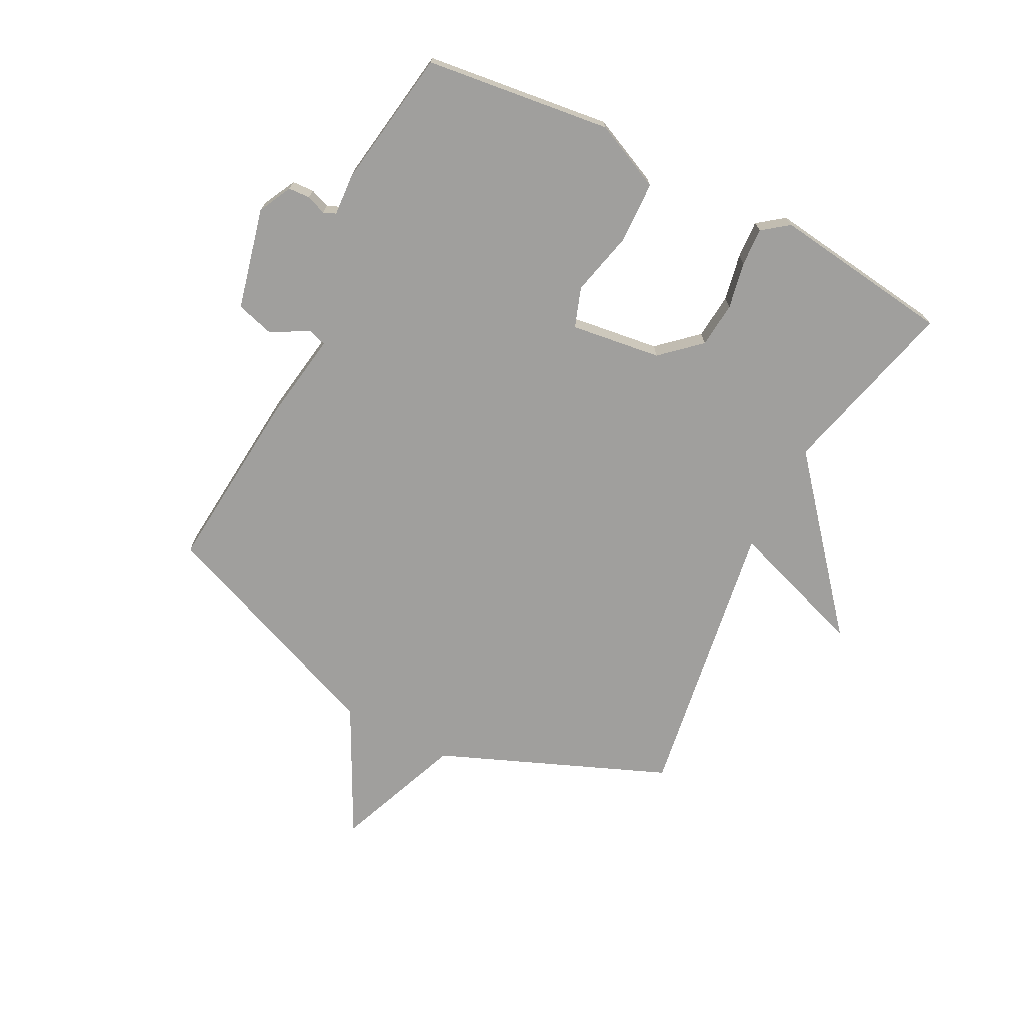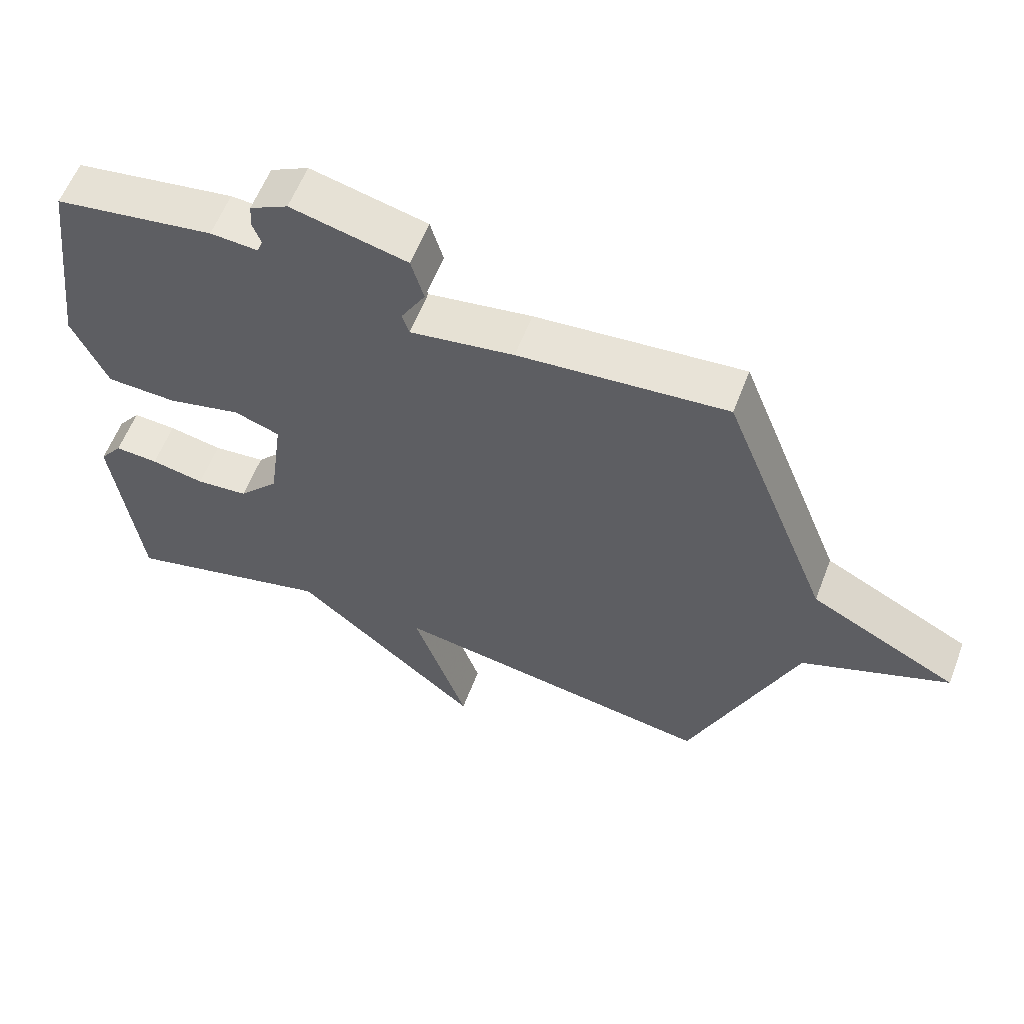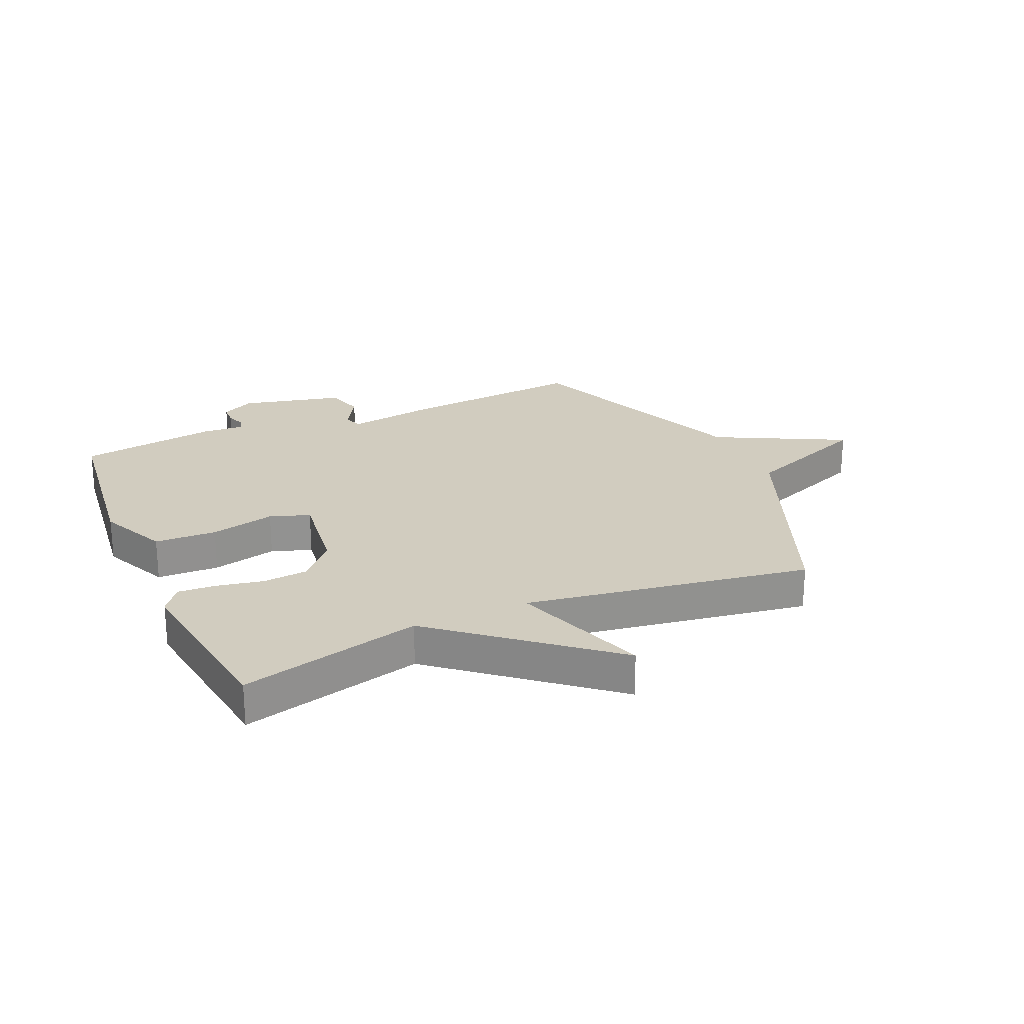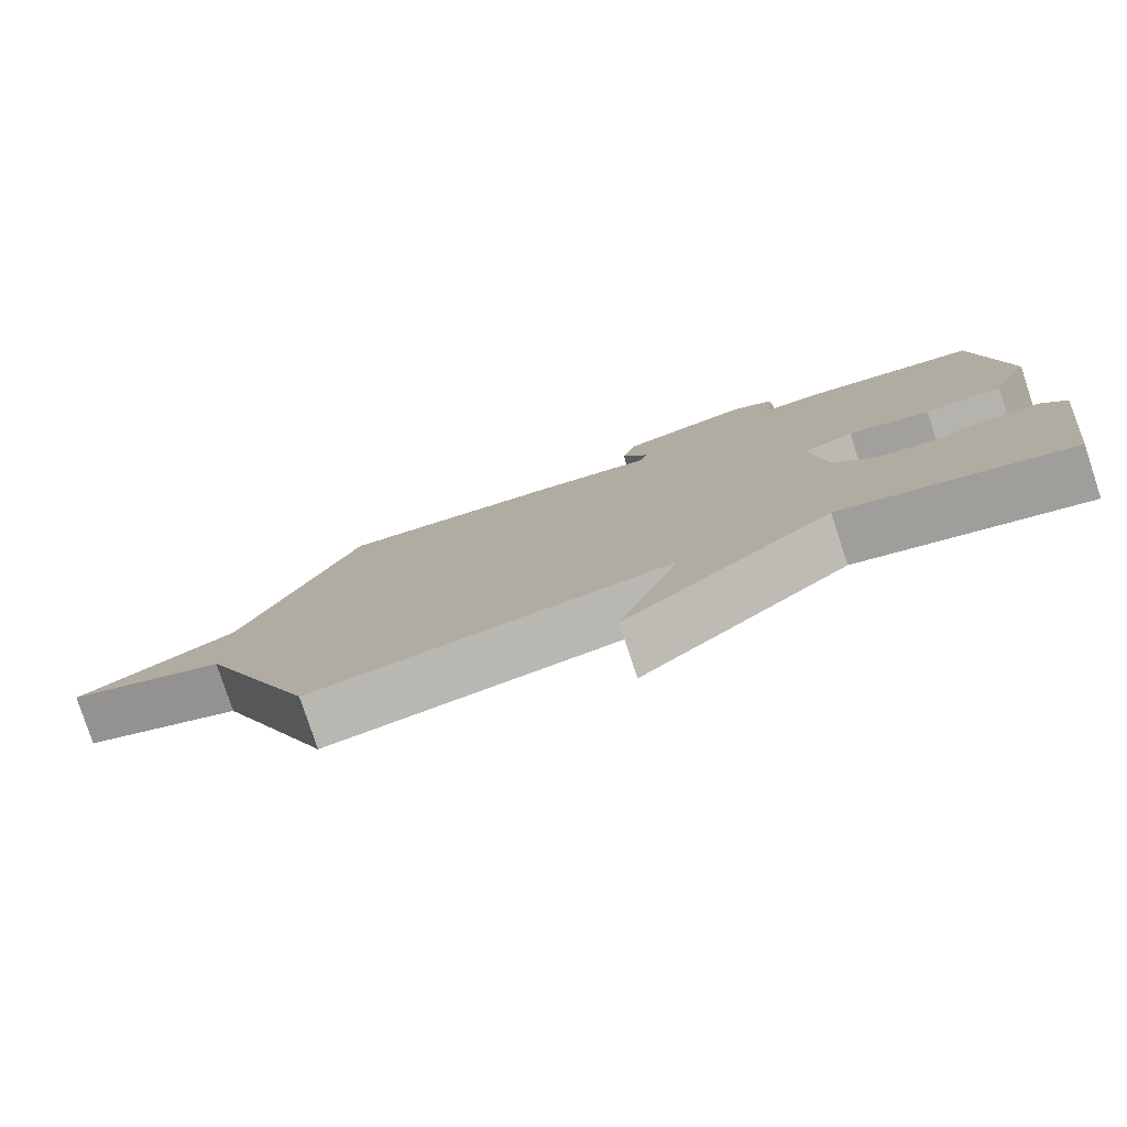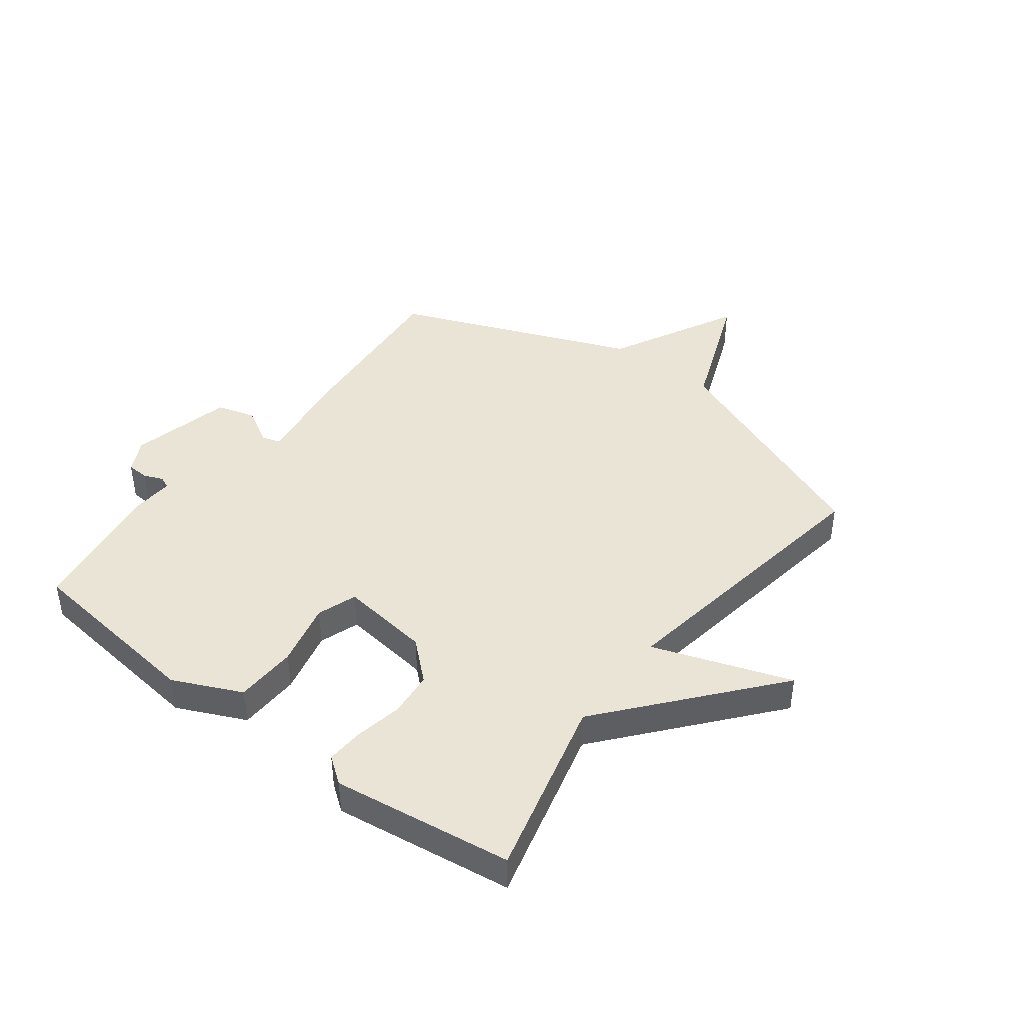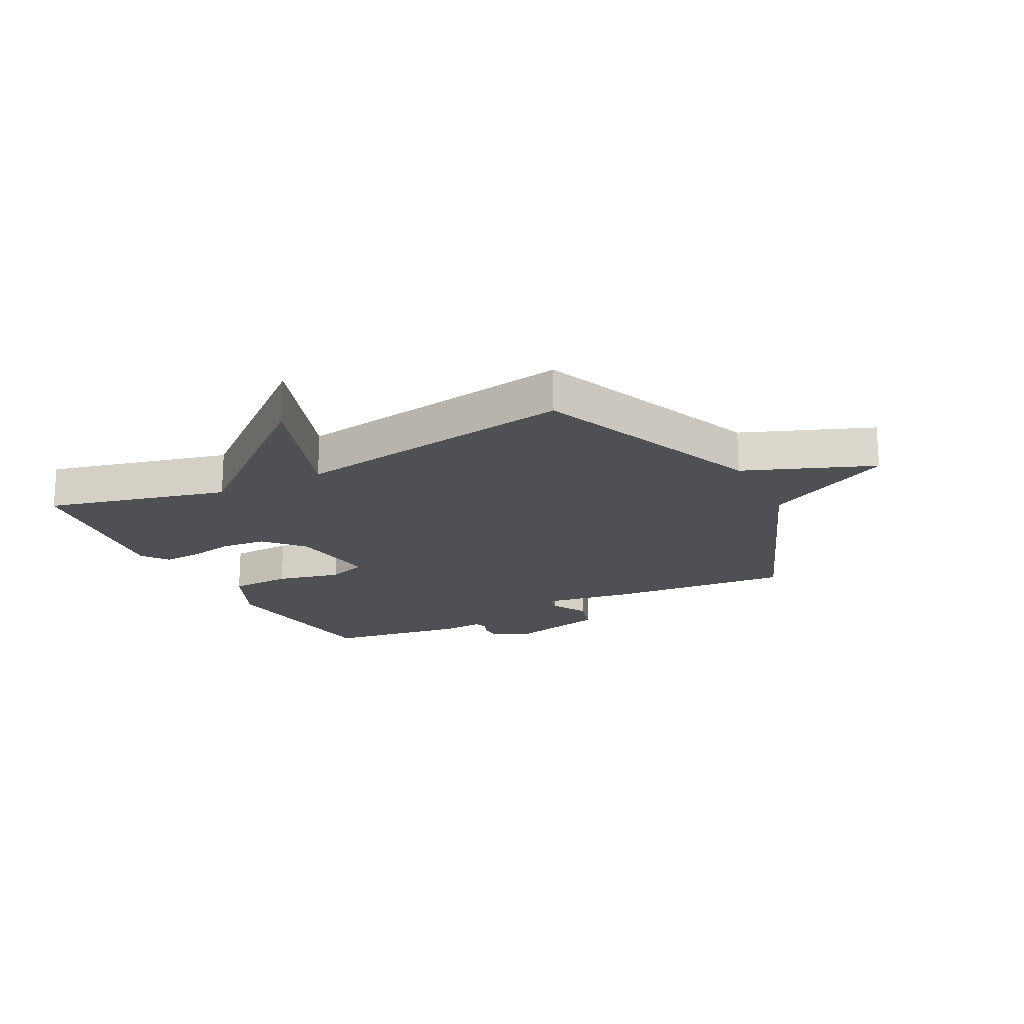
<metadata>
{"format":"obj","ext":"obj","renderer":"f3d","projection":"perspective","resolution":1024,"background":"white","views":[{"elev":-71.4,"azim":62.7,"up":"+Y"},{"elev":58.7,"azim":-159.1,"up":"+Z"},{"elev":24.1,"azim":156.0,"up":"+Y"},{"elev":-79.0,"azim":18.2,"up":"+Z"},{"elev":42.6,"azim":127.0,"up":"+Y"},{"elev":-19.1,"azim":-152.8,"up":"+Y"}]}
</metadata>
<code>
v -0.5 0.07 -0.5
v -0.661 0.07 -0.108
v -0.882 0.07 -0.022
v -0.661 0.07 0.092
v -0.5 0.07 0.5
v -0.188 0.07 0.473
v -0.032 0.07 0.449
v -0.022 0.07 0.482
v -0.058 0.07 0.544
v -0.039 0.07 0.61
v 0.135 0.07 0.652
v 0.192 0.07 0.623
v 0.194 0.07 0.586
v 0.181 0.07 0.552
v 0.19 0.07 0.531
v 0.261 0.07 0.536
v 0.5 0.07 0.5
v 0.54 0.07 0.181
v 0.487 0.07 0.064
v 0.381 0.07 0.06
v 0.27 0.07 0.086
v 0.202 0.07 0.062
v 0.223 0.07 -0.093
v 0.283 0.07 -0.159
v 0.361 0.07 -0.166
v 0.441 0.07 -0.15
v 0.506 0.07 -0.146
v 0.54 0.07 -0.191
v 0.5 0.07 -0.5
v 0.189 0.07 -0.422
v -0.092 0.07 -0.659
v -0.011 0.07 -0.422
v -0.5 0 -0.5
v -0.661 0 -0.108
v -0.882 0 -0.022
v -0.661 0 0.092
v -0.5 0 0.5
v -0.188 0 0.473
v -0.032 0 0.449
v -0.022 0 0.482
v -0.058 0 0.544
v -0.039 0 0.61
v 0.135 0 0.652
v 0.192 0 0.623
v 0.194 0 0.586
v 0.181 0 0.552
v 0.19 0 0.531
v 0.261 0 0.536
v 0.5 0 0.5
v 0.54 0 0.181
v 0.487 0 0.064
v 0.381 0 0.06
v 0.27 0 0.086
v 0.202 0 0.062
v 0.223 0 -0.093
v 0.283 0 -0.159
v 0.361 0 -0.166
v 0.441 0 -0.15
v 0.506 0 -0.146
v 0.54 0 -0.191
v 0.5 0 -0.5
v 0.189 0 -0.422
v -0.092 0 -0.659
v -0.011 0 -0.422
f 30 31 32
f 28 29 30
f 27 28 30
f 26 27 30
f 25 26 30
f 24 25 30 32
f 32 1 2
f 24 32 2
f 23 24 2
f 19 20 21
f 18 19 21
f 17 18 21
f 16 17 21
f 15 16 21
f 14 15 21 22
f 12 13 14
f 11 12 14
f 10 11 14
f 9 10 14
f 8 9 14
f 7 8 14 22
f 22 23 2
f 7 22 2
f 6 7 2
f 5 6 2
f 4 5 2
f 2 3 4
f 64 63 62
f 62 61 60
f 62 60 59
f 62 59 58
f 62 58 57
f 64 62 57 56
f 34 33 64
f 34 64 56
f 34 56 55
f 53 52 51
f 53 51 50
f 53 50 49
f 53 49 48
f 53 48 47
f 54 53 47 46
f 46 45 44
f 46 44 43
f 46 43 42
f 46 42 41
f 46 41 40
f 54 46 40 39
f 34 55 54
f 34 54 39
f 34 39 38
f 34 38 37
f 34 37 36
f 36 35 34
f 1 33 34 2
f 2 34 35 3
f 3 35 36 4
f 4 36 37 5
f 5 37 38 6
f 6 38 39 7
f 7 39 40 8
f 8 40 41 9
f 9 41 42 10
f 10 42 43 11
f 11 43 44 12
f 12 44 45 13
f 13 45 46 14
f 14 46 47 15
f 15 47 48 16
f 16 48 49 17
f 17 49 50 18
f 18 50 51 19
f 19 51 52 20
f 20 52 53 21
f 21 53 54 22
f 22 54 55 23
f 23 55 56 24
f 24 56 57 25
f 25 57 58 26
f 26 58 59 27
f 27 59 60 28
f 28 60 61 29
f 29 61 62 30
f 30 62 63 31
f 31 63 64 32
f 32 64 33 1

</code>
